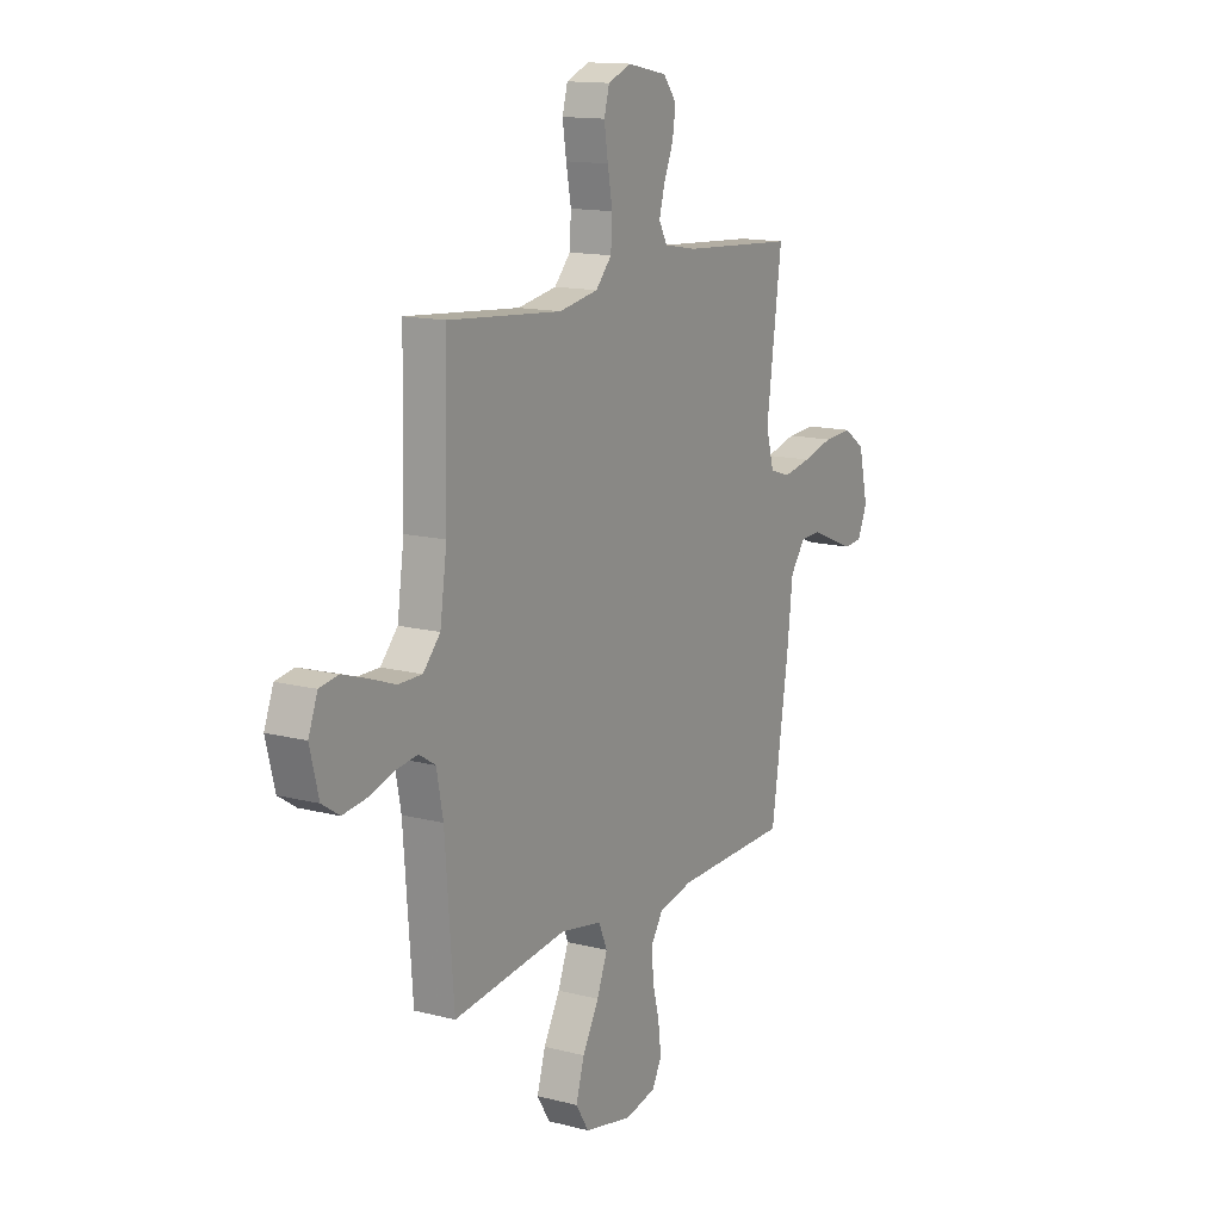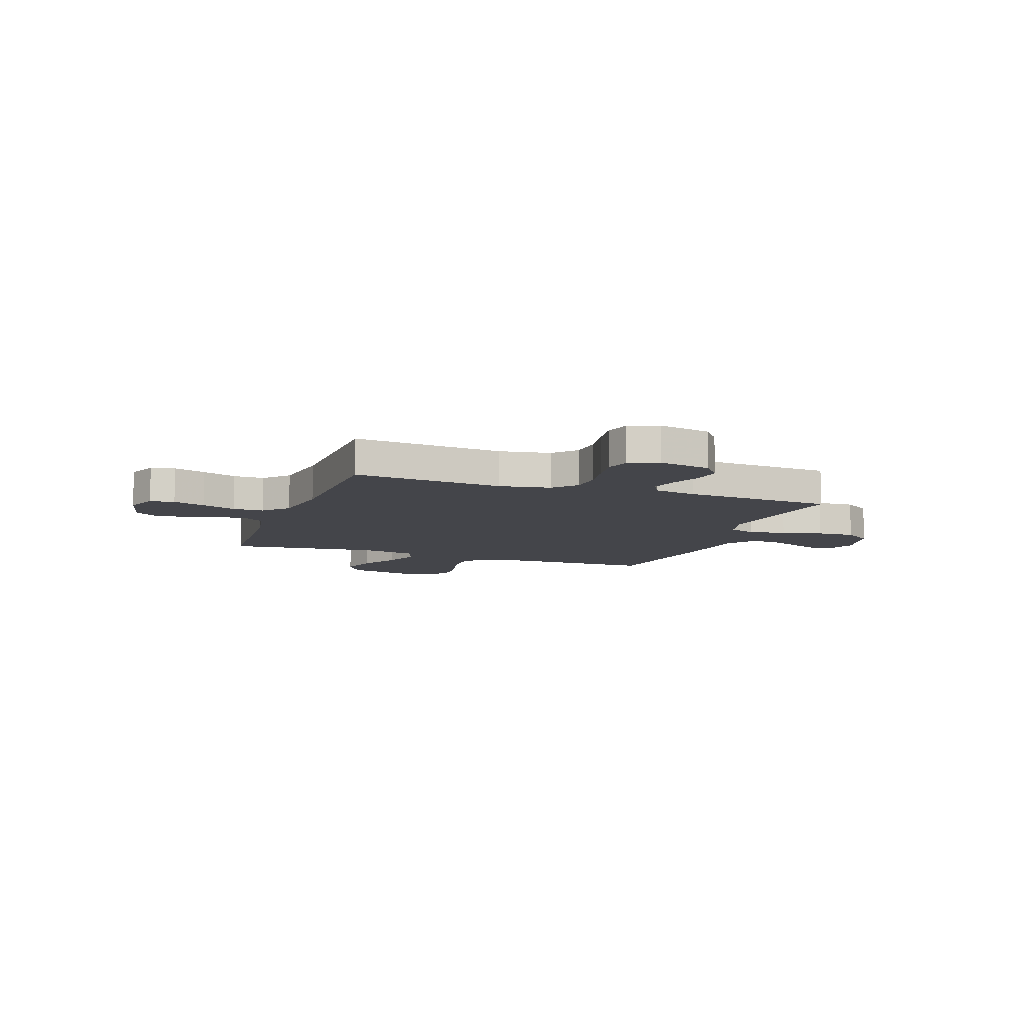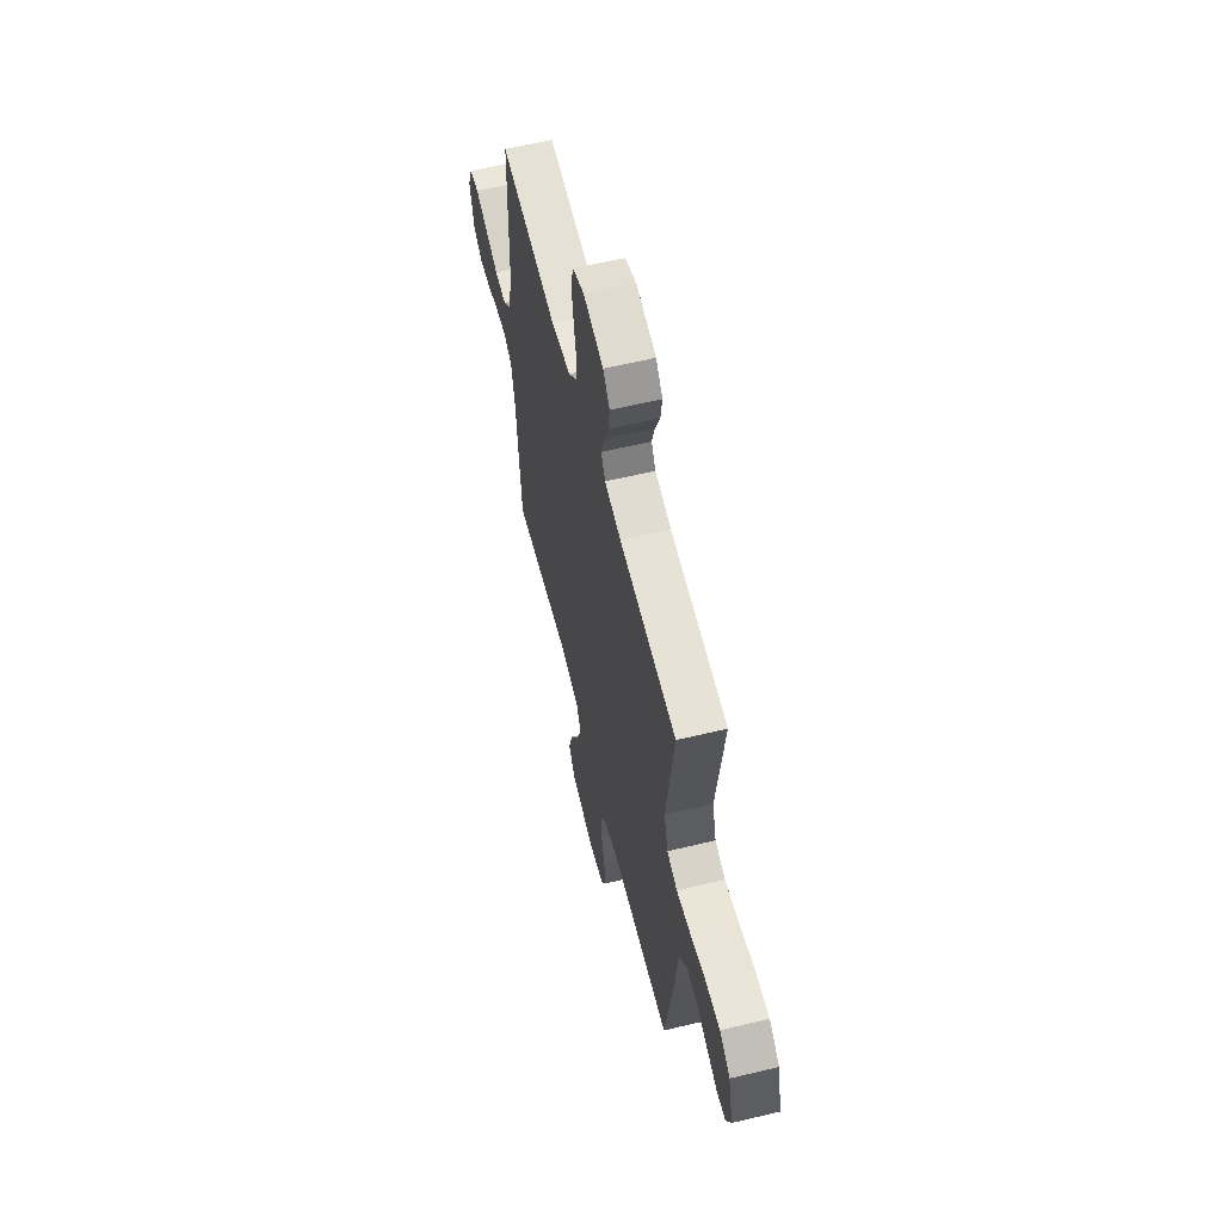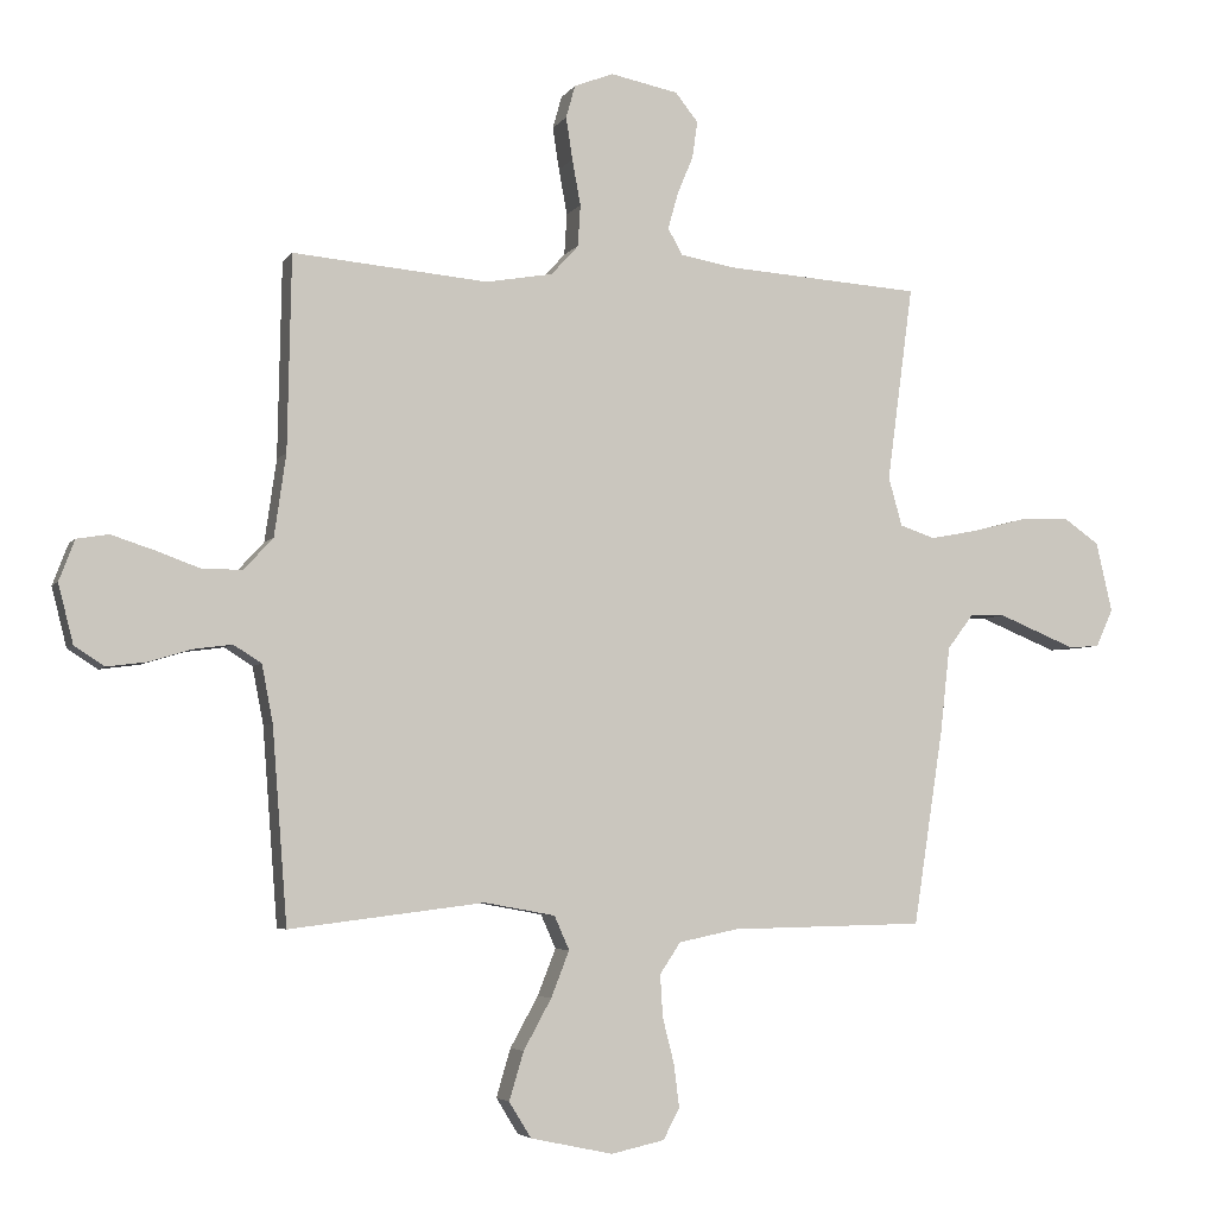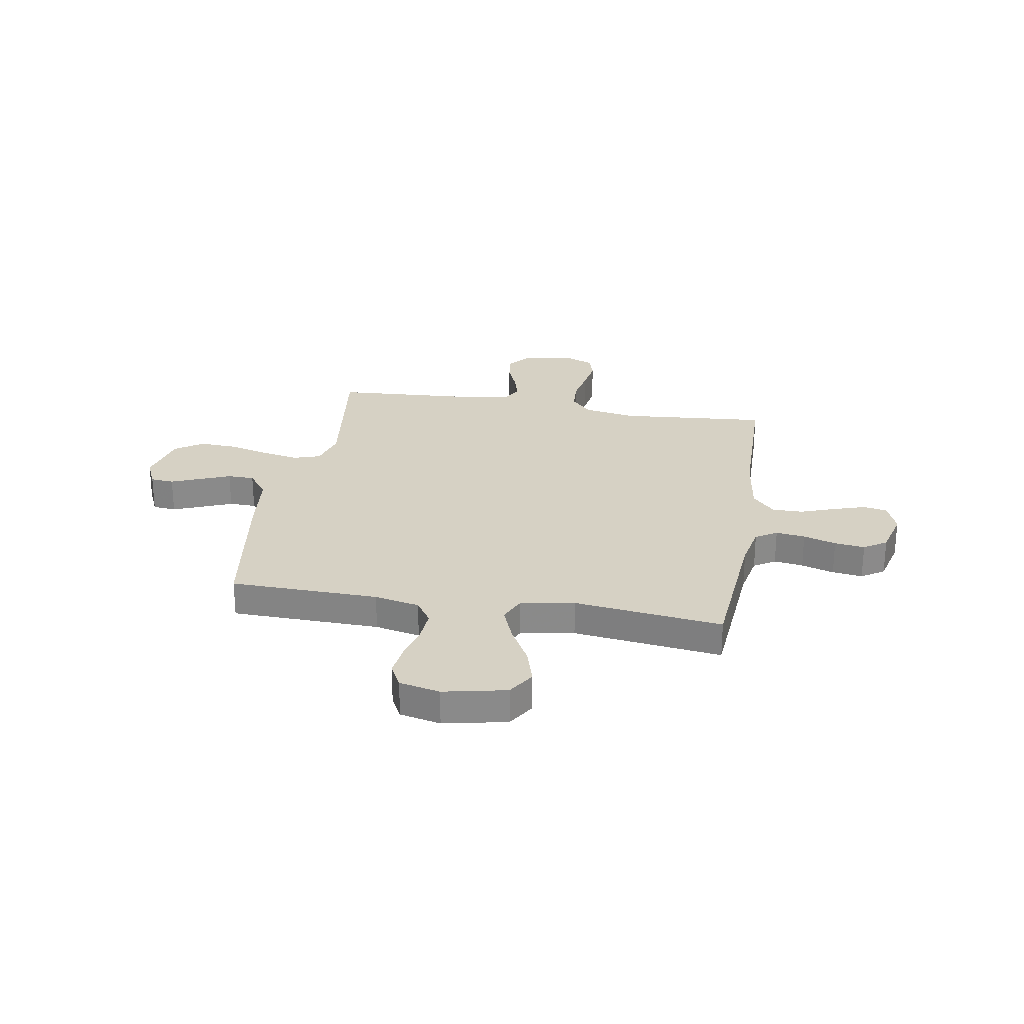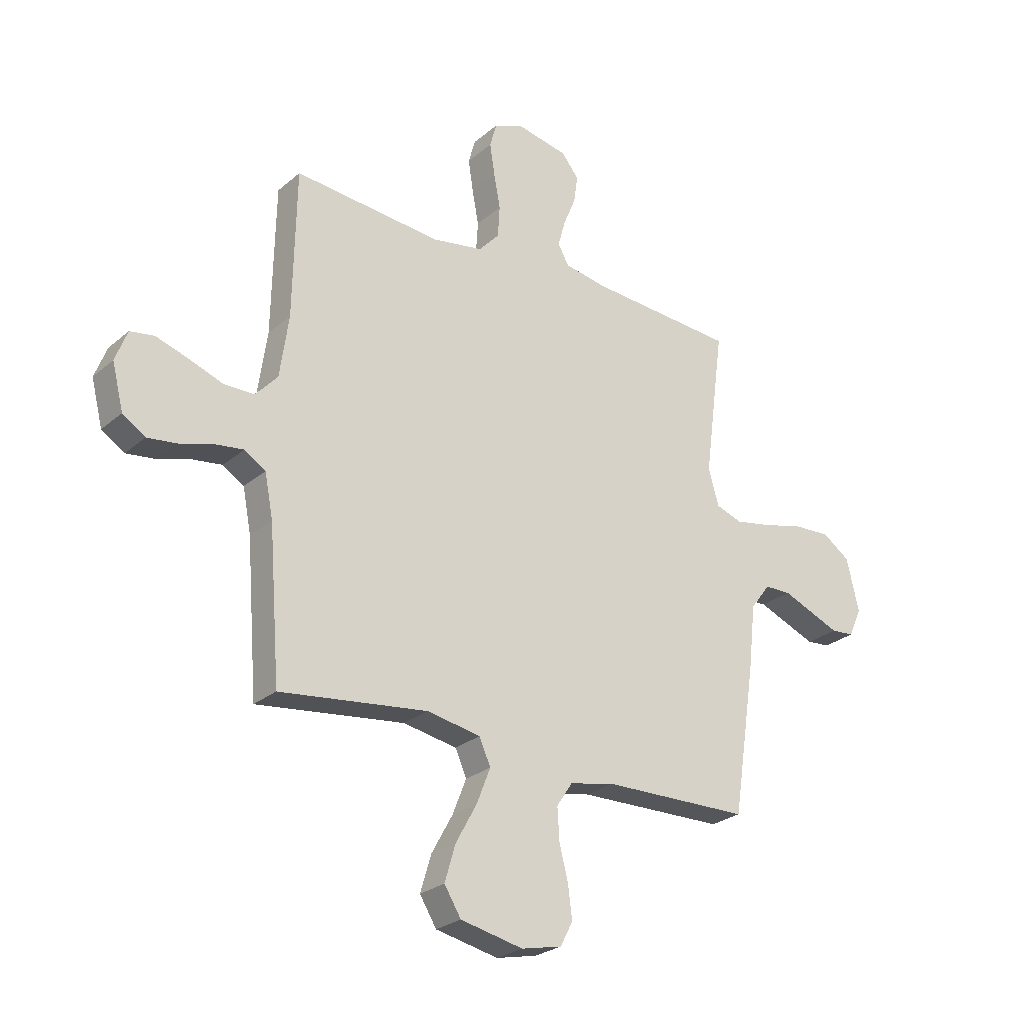
<metadata>
{"format":"obj","ext":"obj","renderer":"f3d","projection":"perspective","resolution":1024,"background":"white","views":[{"elev":14.0,"azim":-60.2,"up":"+Z"},{"elev":-9.3,"azim":-19.9,"up":"+Y"},{"elev":60.1,"azim":76.2,"up":"+Z"},{"elev":-4.5,"azim":-18.1,"up":"+Z"},{"elev":26.7,"azim":-170.3,"up":"+Y"},{"elev":-26.0,"azim":-37.1,"up":"+Z"}]}
</metadata>
<code>
v 0.5 0.07 0.5
v 0.46 0.07 0.2
v 0.481 0.07 0.125
v 0.535 0.07 0.107
v 0.609 0.07 0.121
v 0.691 0.07 0.142
v 0.767 0.07 0.146
v 0.823 0.07 0.107
v 0.848 0.07 0
v 0.822 0.07 -0.058
v 0.775 0.07 -0.062
v 0.716 0.07 -0.038
v 0.655 0.07 -0.013
v 0.601 0.07 -0.014
v 0.561 0.07 -0.067
v 0.546 0.07 -0.2
v 0.5 0.07 -0.5
v 0.2 0.07 -0.506
v 0.109 0.07 -0.525
v 0.077 0.07 -0.573
v 0.081 0.07 -0.638
v 0.099 0.07 -0.709
v 0.107 0.07 -0.774
v 0.082 0.07 -0.822
v 0 0.07 -0.84
v -0.127 0.07 -0.813
v -0.161 0.07 -0.758
v -0.139 0.07 -0.684
v -0.096 0.07 -0.606
v -0.068 0.07 -0.535
v -0.091 0.07 -0.483
v -0.2 0.07 -0.463
v -0.5 0.07 -0.5
v -0.523 0.07 -0.2
v -0.54 0.07 -0.112
v -0.583 0.07 -0.085
v -0.642 0.07 -0.093
v -0.708 0.07 -0.113
v -0.769 0.07 -0.121
v -0.815 0.07 -0.091
v -0.838 0.07 0
v -0.814 0.07 0.063
v -0.765 0.07 0.071
v -0.7 0.07 0.05
v -0.631 0.07 0.025
v -0.569 0.07 0.025
v -0.524 0.07 0.074
v -0.506 0.07 0.2
v -0.5 0.07 0.5
v -0.2 0.07 0.474
v -0.097 0.07 0.492
v -0.055 0.07 0.538
v -0.051 0.07 0.602
v -0.064 0.07 0.672
v -0.074 0.07 0.737
v -0.06 0.07 0.787
v 0 0.07 0.811
v 0.105 0.07 0.79
v 0.14 0.07 0.746
v 0.132 0.07 0.69
v 0.107 0.07 0.629
v 0.092 0.07 0.575
v 0.114 0.07 0.535
v 0.2 0.07 0.52
v 0.5 0 0.5
v 0.46 0 0.2
v 0.481 0 0.125
v 0.535 0 0.107
v 0.609 0 0.121
v 0.691 0 0.142
v 0.767 0 0.146
v 0.823 0 0.107
v 0.848 0 0
v 0.822 0 -0.058
v 0.775 0 -0.062
v 0.716 0 -0.038
v 0.655 0 -0.013
v 0.601 0 -0.014
v 0.561 0 -0.067
v 0.546 0 -0.2
v 0.5 0 -0.5
v 0.2 0 -0.506
v 0.109 0 -0.525
v 0.077 0 -0.573
v 0.081 0 -0.638
v 0.099 0 -0.709
v 0.107 0 -0.774
v 0.082 0 -0.822
v 0 0 -0.84
v -0.127 0 -0.813
v -0.161 0 -0.758
v -0.139 0 -0.684
v -0.096 0 -0.606
v -0.068 0 -0.535
v -0.091 0 -0.483
v -0.2 0 -0.463
v -0.5 0 -0.5
v -0.523 0 -0.2
v -0.54 0 -0.112
v -0.583 0 -0.085
v -0.642 0 -0.093
v -0.708 0 -0.113
v -0.769 0 -0.121
v -0.815 0 -0.091
v -0.838 0 0
v -0.814 0 0.063
v -0.765 0 0.071
v -0.7 0 0.05
v -0.631 0 0.025
v -0.569 0 0.025
v -0.524 0 0.074
v -0.506 0 0.2
v -0.5 0 0.5
v -0.2 0 0.474
v -0.097 0 0.492
v -0.055 0 0.538
v -0.051 0 0.602
v -0.064 0 0.672
v -0.074 0 0.737
v -0.06 0 0.787
v 0 0 0.811
v 0.105 0 0.79
v 0.14 0 0.746
v 0.132 0 0.69
v 0.107 0 0.629
v 0.092 0 0.575
v 0.114 0 0.535
v 0.2 0 0.52
f 59 60 61
f 58 59 61
f 57 58 61
f 56 57 61
f 55 56 61
f 54 55 61
f 53 54 61
f 52 53 61 62
f 51 52 62 63
f 48 49 50
f 47 48 50 51
f 51 63 64
f 47 51 64
f 46 47 64
f 43 44 45
f 42 43 45
f 41 42 45
f 40 41 45
f 39 40 45
f 38 39 45
f 37 38 45
f 36 37 45 46
f 32 33 34
f 31 32 34 35
f 27 28 29
f 26 27 29
f 25 26 29
f 24 25 29
f 23 24 29
f 22 23 29
f 21 22 29
f 20 21 29 30
f 19 20 30 31
f 15 16 17 18
f 19 31 35
f 18 19 35
f 15 18 35
f 14 15 35
f 11 12 13
f 10 11 13
f 9 10 13
f 8 9 13
f 7 8 13
f 6 7 13
f 5 6 13
f 4 5 13 14
f 64 1 2
f 46 64 2
f 36 46 2
f 35 36 2
f 3 4 14 35
f 2 3 35
f 125 124 123
f 125 123 122
f 125 122 121
f 125 121 120
f 125 120 119
f 125 119 118
f 125 118 117
f 126 125 117 116
f 127 126 116 115
f 114 113 112
f 115 114 112 111
f 128 127 115
f 128 115 111
f 128 111 110
f 109 108 107
f 109 107 106
f 109 106 105
f 109 105 104
f 109 104 103
f 109 103 102
f 109 102 101
f 110 109 101 100
f 98 97 96
f 99 98 96 95
f 93 92 91
f 93 91 90
f 93 90 89
f 93 89 88
f 93 88 87
f 93 87 86
f 93 86 85
f 94 93 85 84
f 95 94 84 83
f 82 81 80 79
f 99 95 83
f 99 83 82
f 99 82 79
f 99 79 78
f 77 76 75
f 77 75 74
f 77 74 73
f 77 73 72
f 77 72 71
f 77 71 70
f 77 70 69
f 78 77 69 68
f 66 65 128
f 66 128 110
f 66 110 100
f 66 100 99
f 99 78 68 67
f 99 67 66
f 1 65 66 2
f 2 66 67 3
f 3 67 68 4
f 4 68 69 5
f 5 69 70 6
f 6 70 71 7
f 7 71 72 8
f 8 72 73 9
f 9 73 74 10
f 10 74 75 11
f 11 75 76 12
f 12 76 77 13
f 13 77 78 14
f 14 78 79 15
f 15 79 80 16
f 16 80 81 17
f 17 81 82 18
f 18 82 83 19
f 19 83 84 20
f 20 84 85 21
f 21 85 86 22
f 22 86 87 23
f 23 87 88 24
f 24 88 89 25
f 25 89 90 26
f 26 90 91 27
f 27 91 92 28
f 28 92 93 29
f 29 93 94 30
f 30 94 95 31
f 31 95 96 32
f 32 96 97 33
f 33 97 98 34
f 34 98 99 35
f 35 99 100 36
f 36 100 101 37
f 37 101 102 38
f 38 102 103 39
f 39 103 104 40
f 40 104 105 41
f 41 105 106 42
f 42 106 107 43
f 43 107 108 44
f 44 108 109 45
f 45 109 110 46
f 46 110 111 47
f 47 111 112 48
f 48 112 113 49
f 49 113 114 50
f 50 114 115 51
f 51 115 116 52
f 52 116 117 53
f 53 117 118 54
f 54 118 119 55
f 55 119 120 56
f 56 120 121 57
f 57 121 122 58
f 58 122 123 59
f 59 123 124 60
f 60 124 125 61
f 61 125 126 62
f 62 126 127 63
f 63 127 128 64
f 64 128 65 1

</code>
